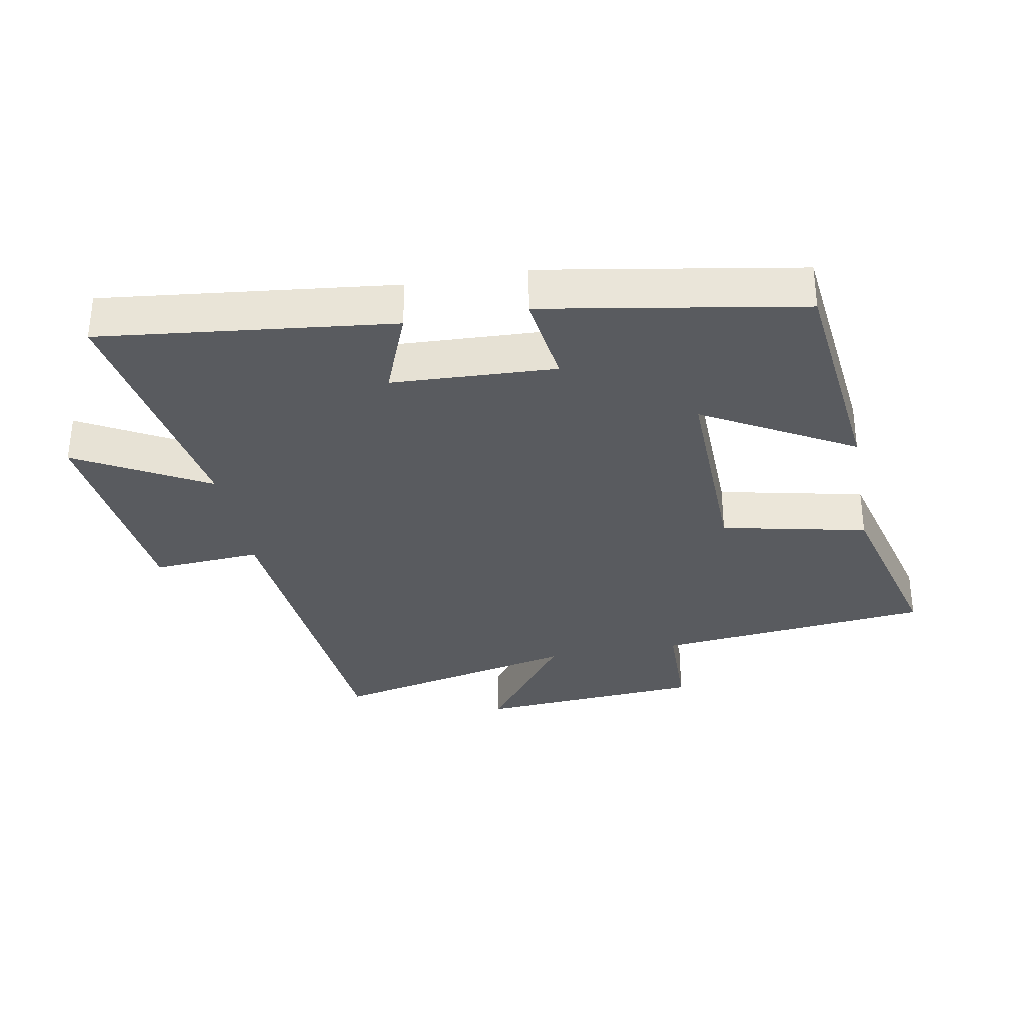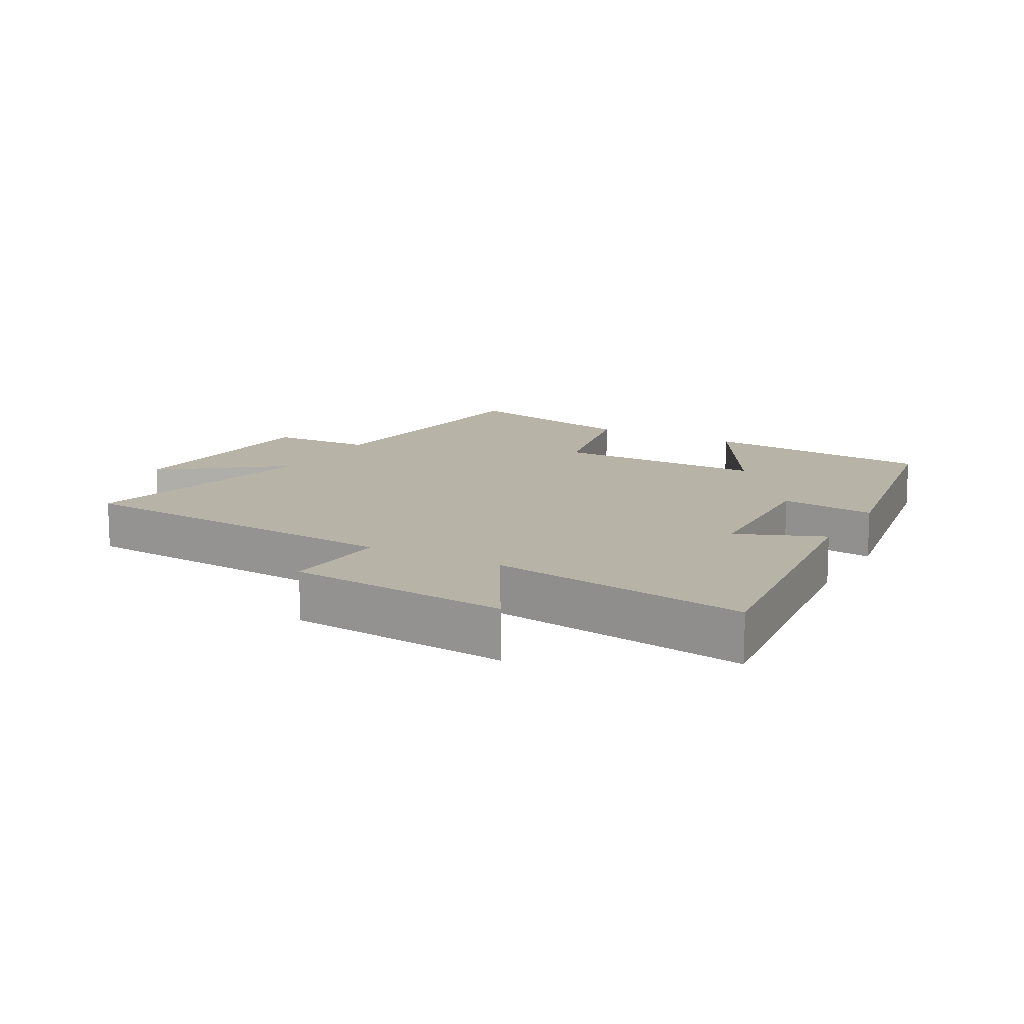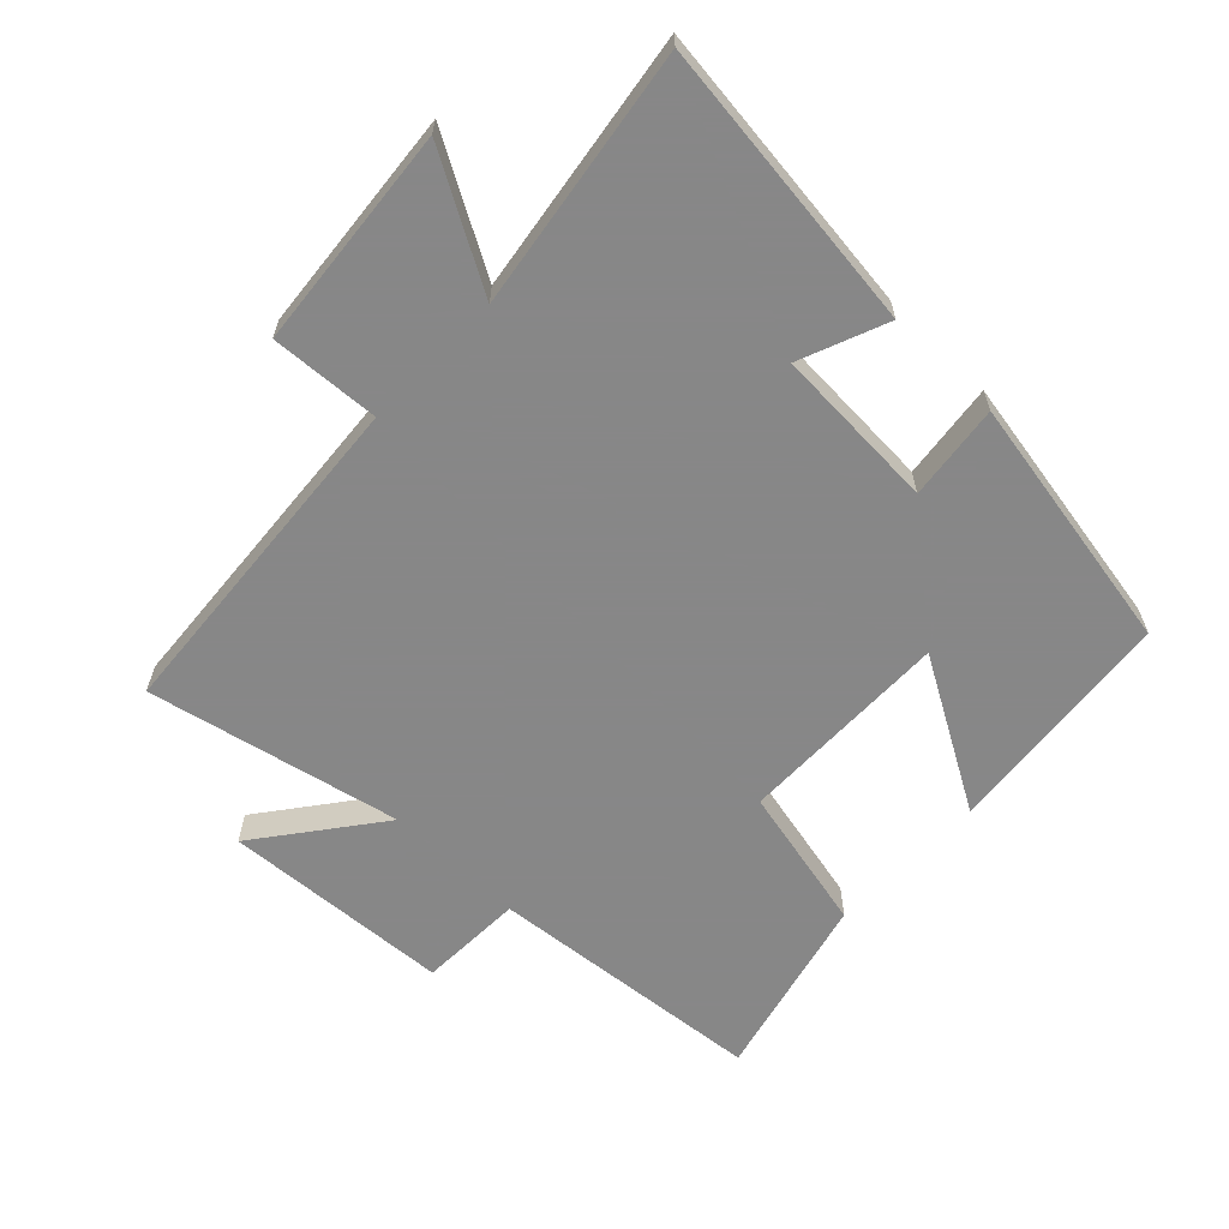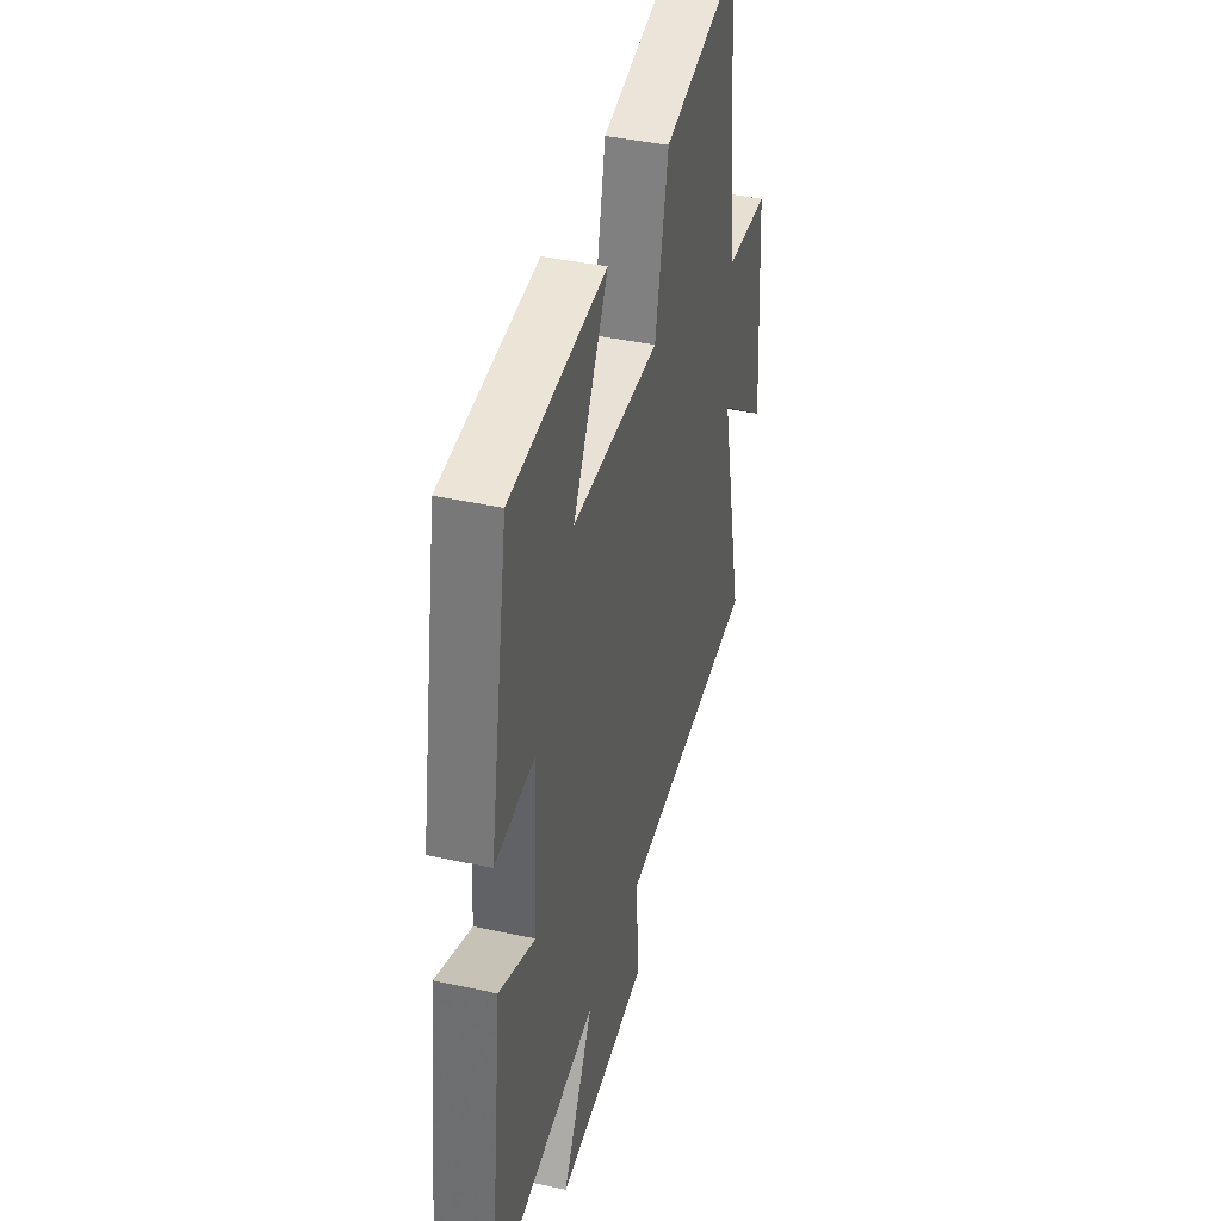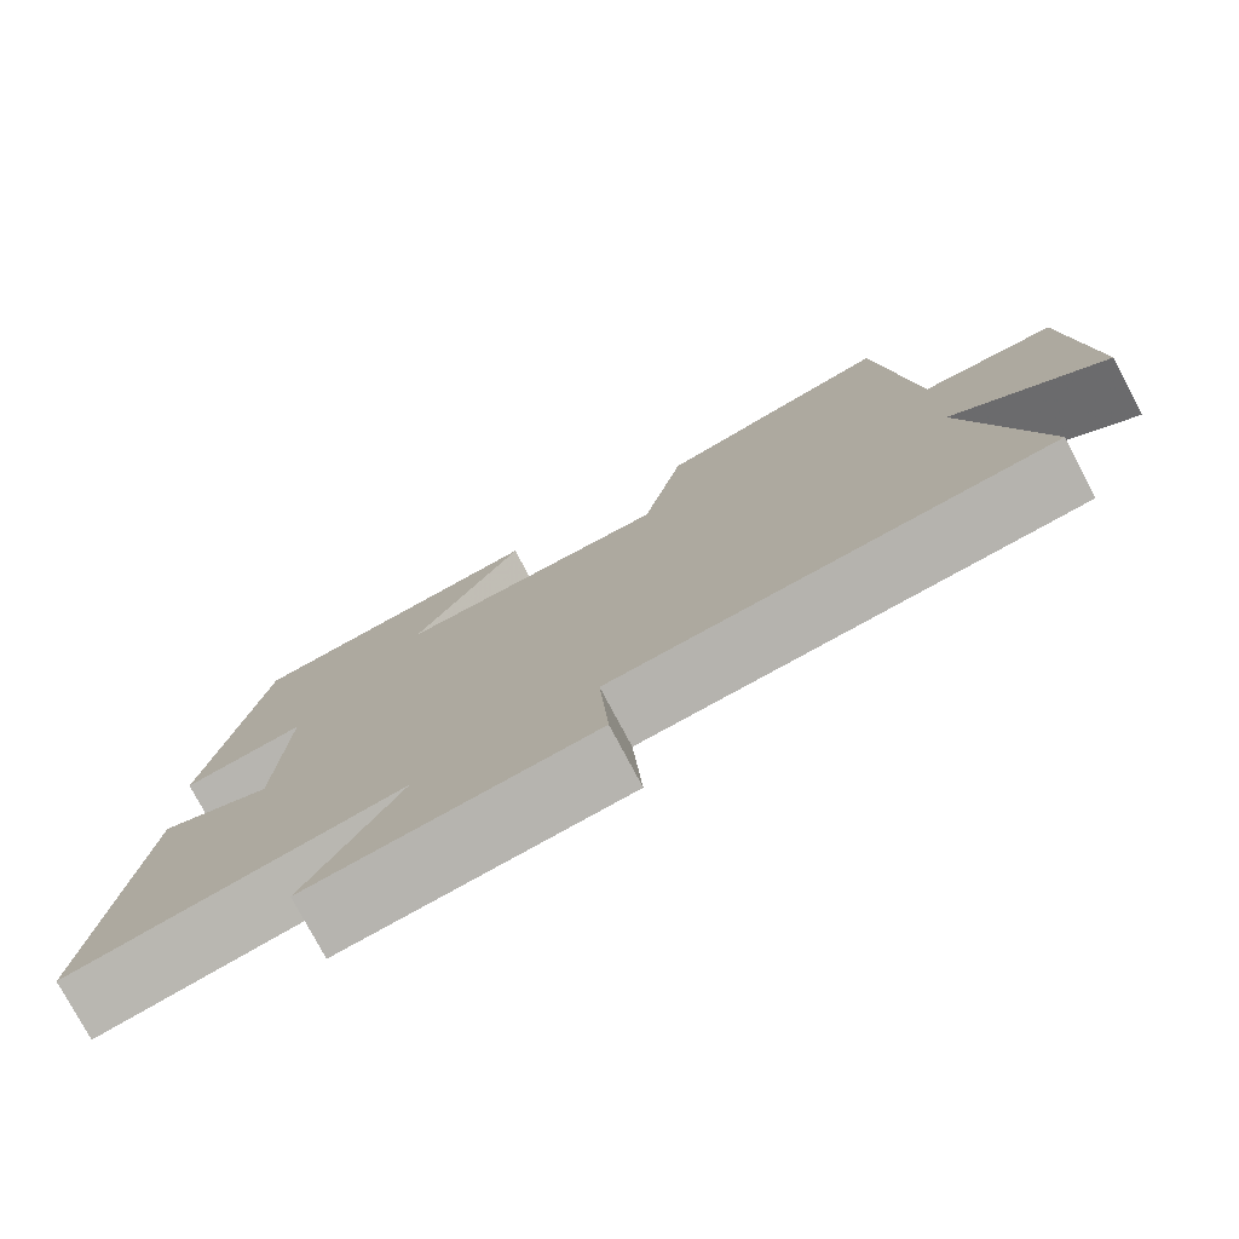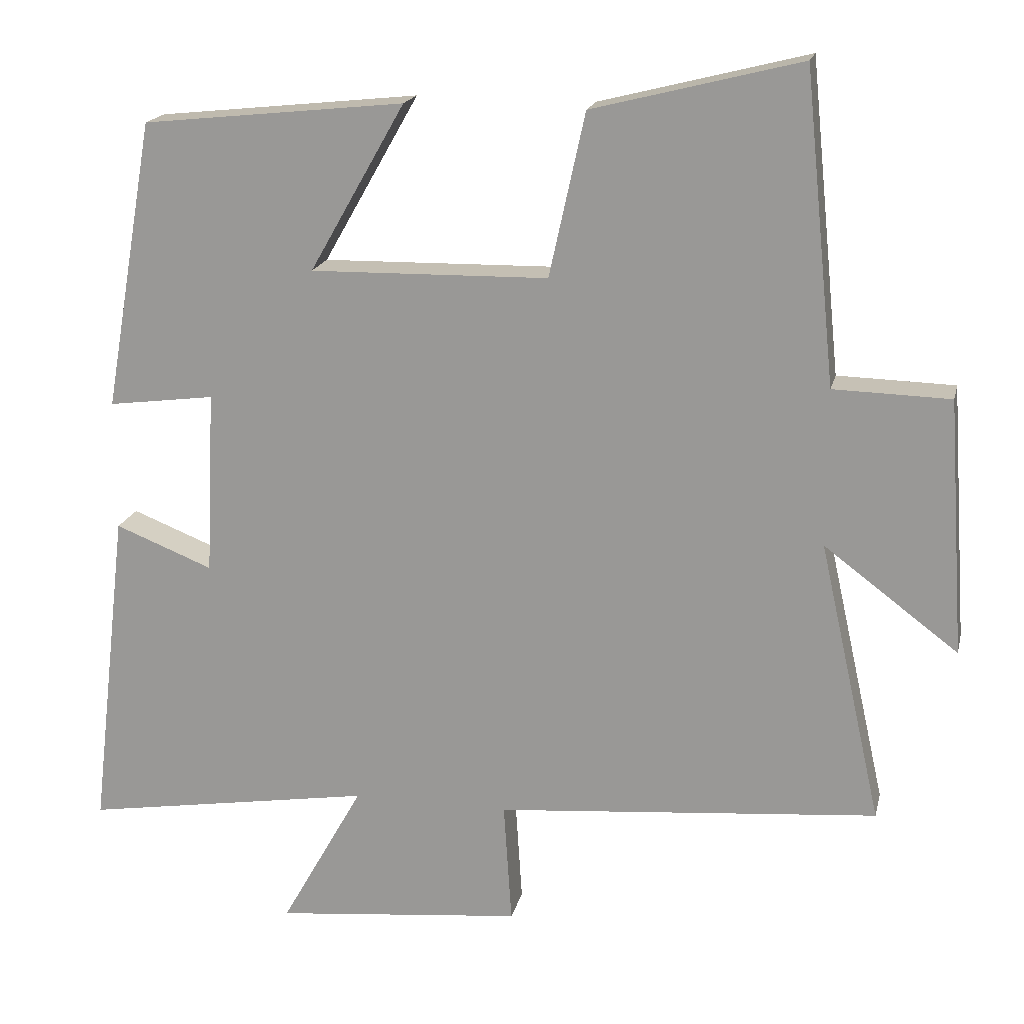
<metadata>
{"format":"obj","ext":"obj","renderer":"f3d","projection":"perspective","resolution":1024,"background":"white","views":[{"elev":-32.7,"azim":-79.4,"up":"+Y"},{"elev":12.9,"azim":-151.2,"up":"+Y"},{"elev":-62.6,"azim":-134.2,"up":"+Y"},{"elev":39.6,"azim":-74.7,"up":"+Z"},{"elev":-77.3,"azim":27.9,"up":"+Z"},{"elev":18.2,"azim":12.7,"up":"+Z"}]}
</metadata>
<code>
v 0.586 0.07 -0.455
v 0.062 0.07 -0.5
v 0.073 0.07 -0.667
v -0.267 0.07 -0.701
v -0.154 0.07 -0.5
v -0.552 0.07 -0.563
v -0.5 0.07 -0.115
v -0.366 0.07 -0.168
v -0.354 0.07 0.084
v -0.5 0.07 0.065
v -0.431 0.07 0.462
v -0.072 0.07 0.5
v -0.203 0.07 0.27
v 0.123 0.07 0.276
v 0.172 0.07 0.5
v 0.457 0.07 0.572
v 0.5 0.07 0.147
v 0.66 0.07 0.143
v 0.684 0.07 -0.207
v 0.5 0.07 -0.069
v 0.586 0 -0.455
v 0.062 0 -0.5
v 0.073 0 -0.667
v -0.267 0 -0.701
v -0.154 0 -0.5
v -0.552 0 -0.563
v -0.5 0 -0.115
v -0.366 0 -0.168
v -0.354 0 0.084
v -0.5 0 0.065
v -0.431 0 0.462
v -0.072 0 0.5
v -0.203 0 0.27
v 0.123 0 0.276
v 0.172 0 0.5
v 0.457 0 0.572
v 0.5 0 0.147
v 0.66 0 0.143
v 0.684 0 -0.207
v 0.5 0 -0.069
f 17 18 19 20
f 16 17 20
f 15 16 20
f 14 15 20
f 20 1 2
f 14 20 2
f 13 14 2
f 11 12 13
f 10 11 13
f 9 10 13
f 13 2 3
f 9 13 3
f 8 9 3
f 5 6 7 8
f 5 8 3
f 3 4 5
f 40 39 38 37
f 40 37 36
f 40 36 35
f 40 35 34
f 22 21 40
f 22 40 34
f 22 34 33
f 33 32 31
f 33 31 30
f 33 30 29
f 23 22 33
f 23 33 29
f 23 29 28
f 28 27 26 25
f 23 28 25
f 25 24 23
f 1 21 22 2
f 2 22 23 3
f 3 23 24 4
f 4 24 25 5
f 5 25 26 6
f 6 26 27 7
f 7 27 28 8
f 8 28 29 9
f 9 29 30 10
f 10 30 31 11
f 11 31 32 12
f 12 32 33 13
f 13 33 34 14
f 14 34 35 15
f 15 35 36 16
f 16 36 37 17
f 17 37 38 18
f 18 38 39 19
f 19 39 40 20
f 20 40 21 1

</code>
